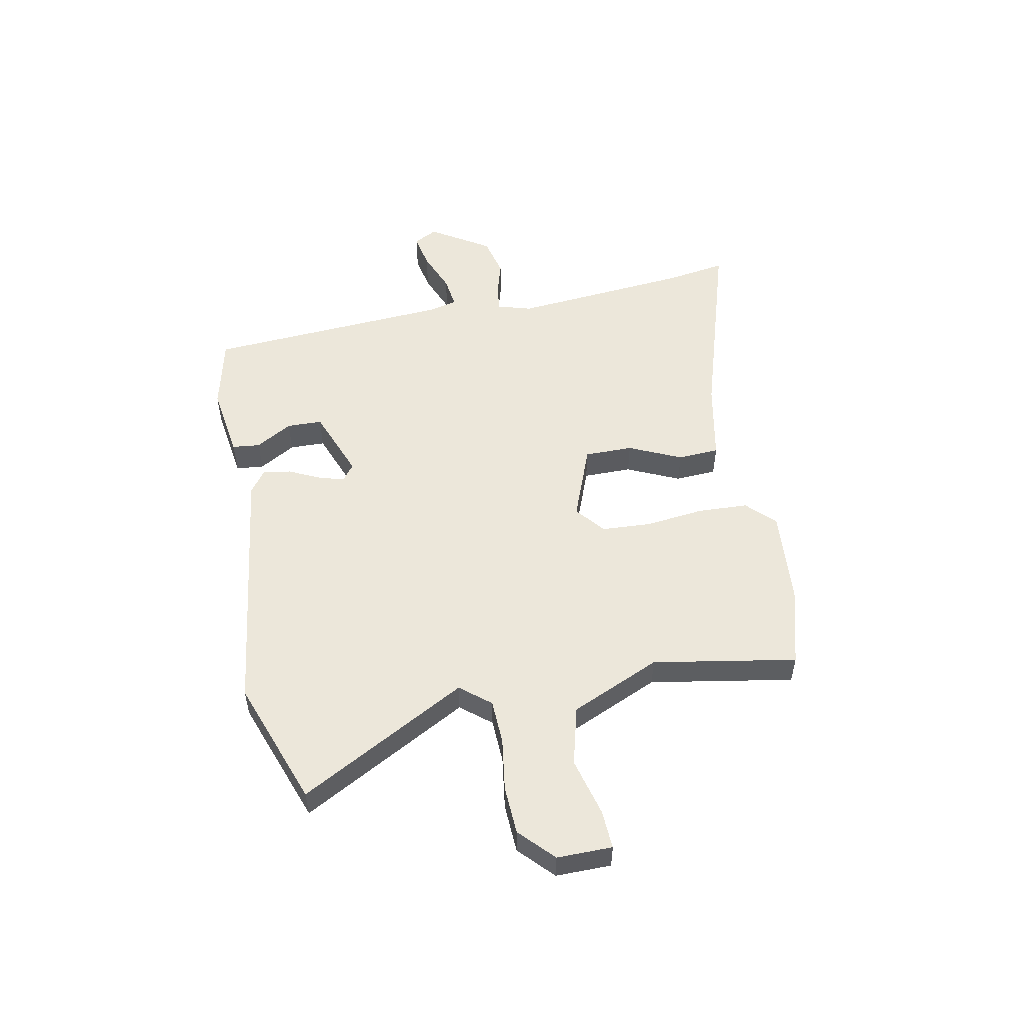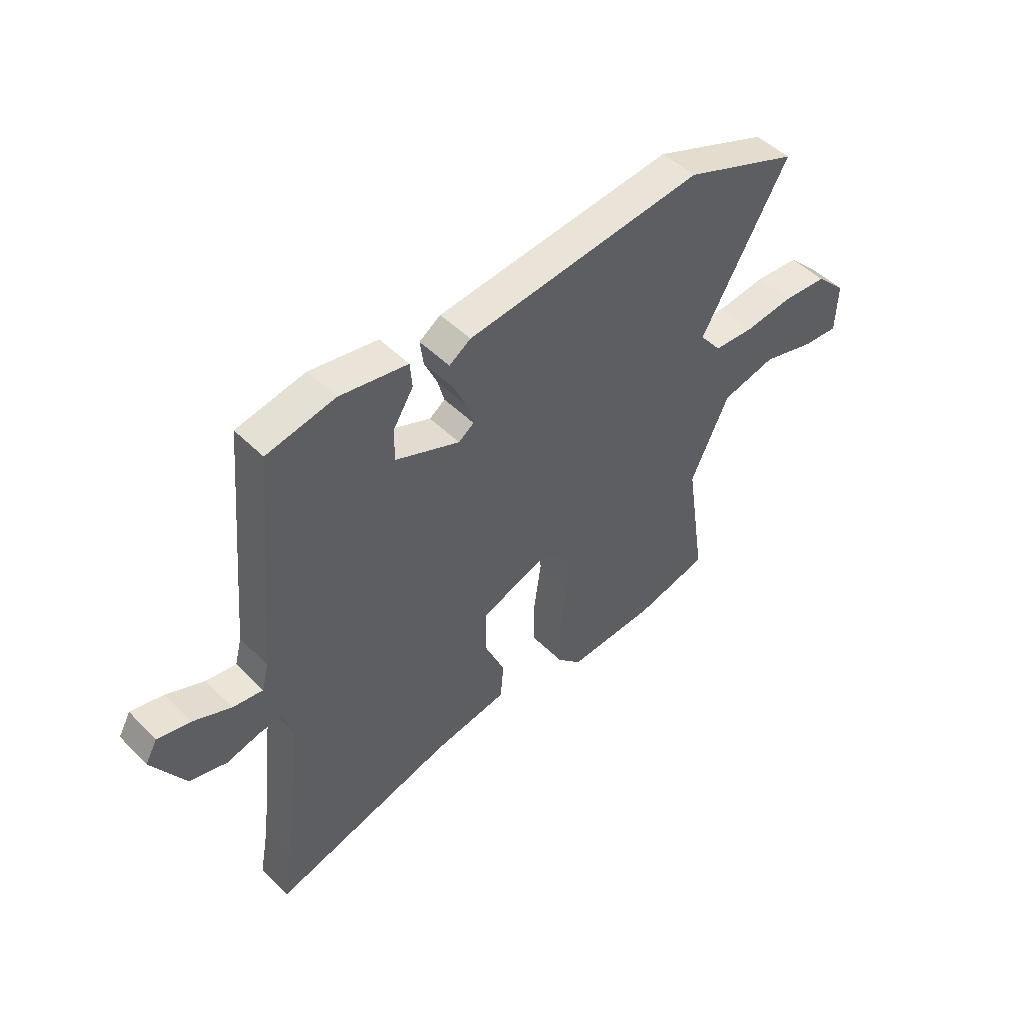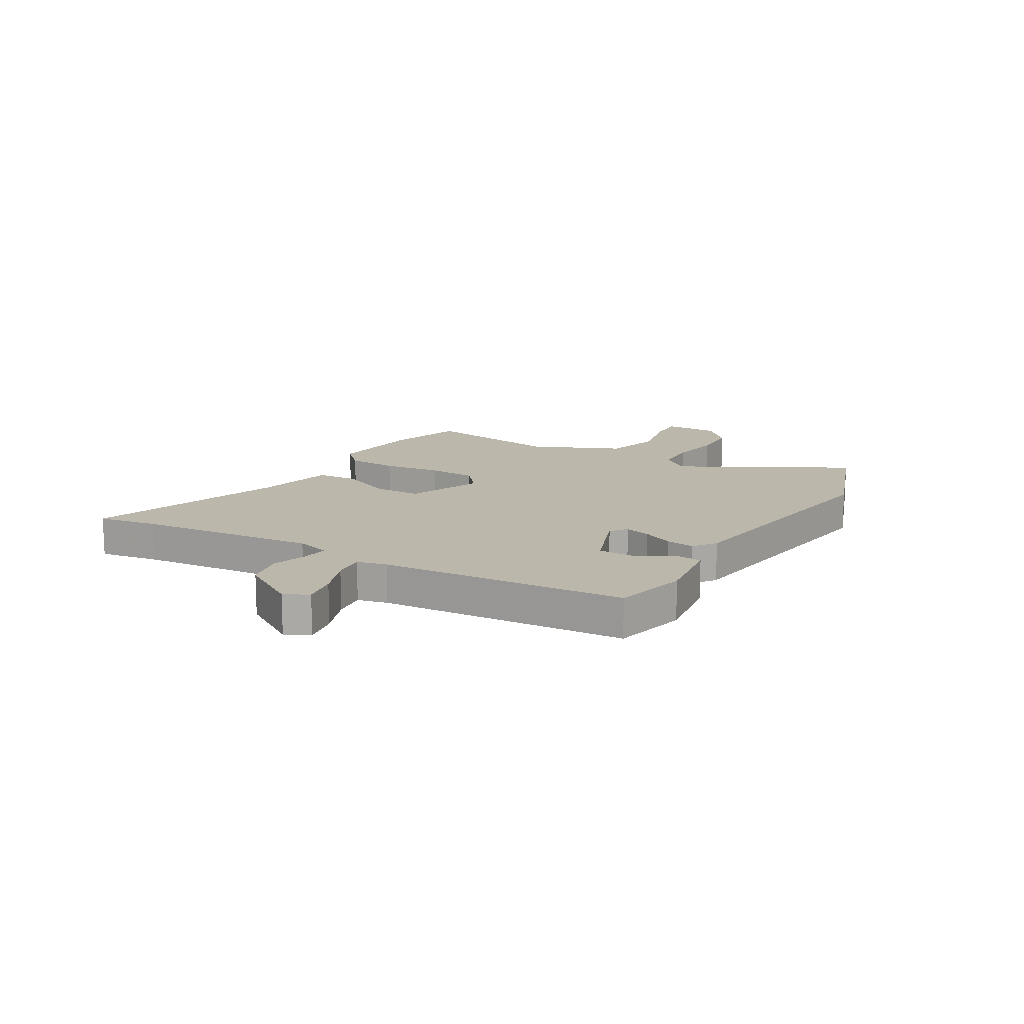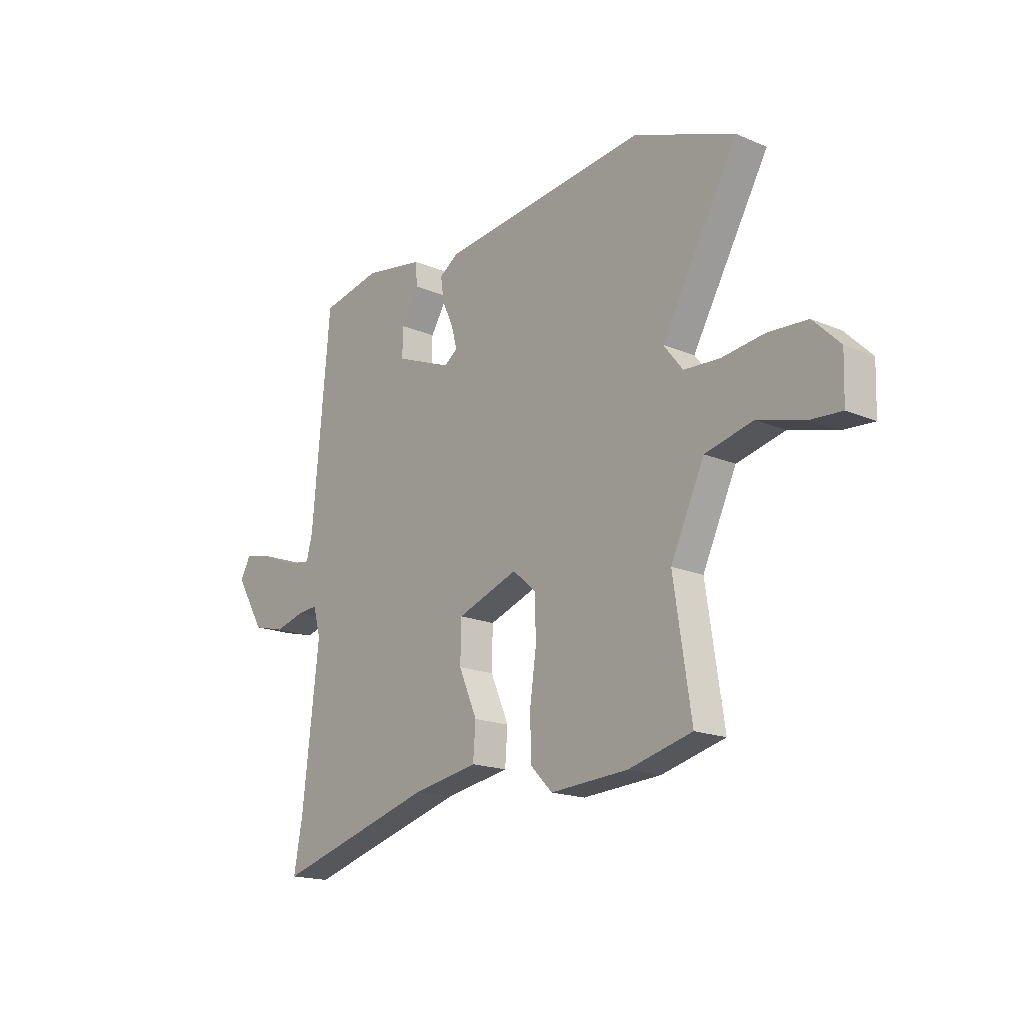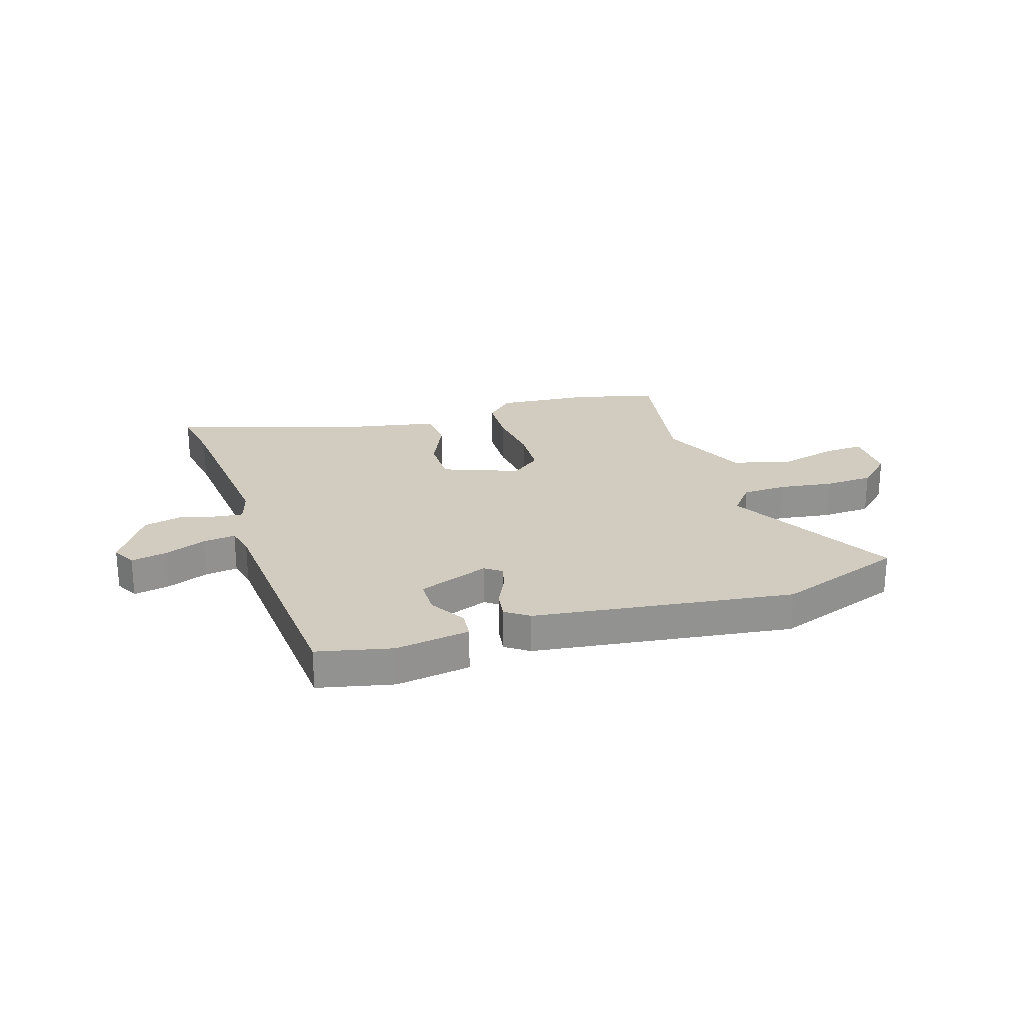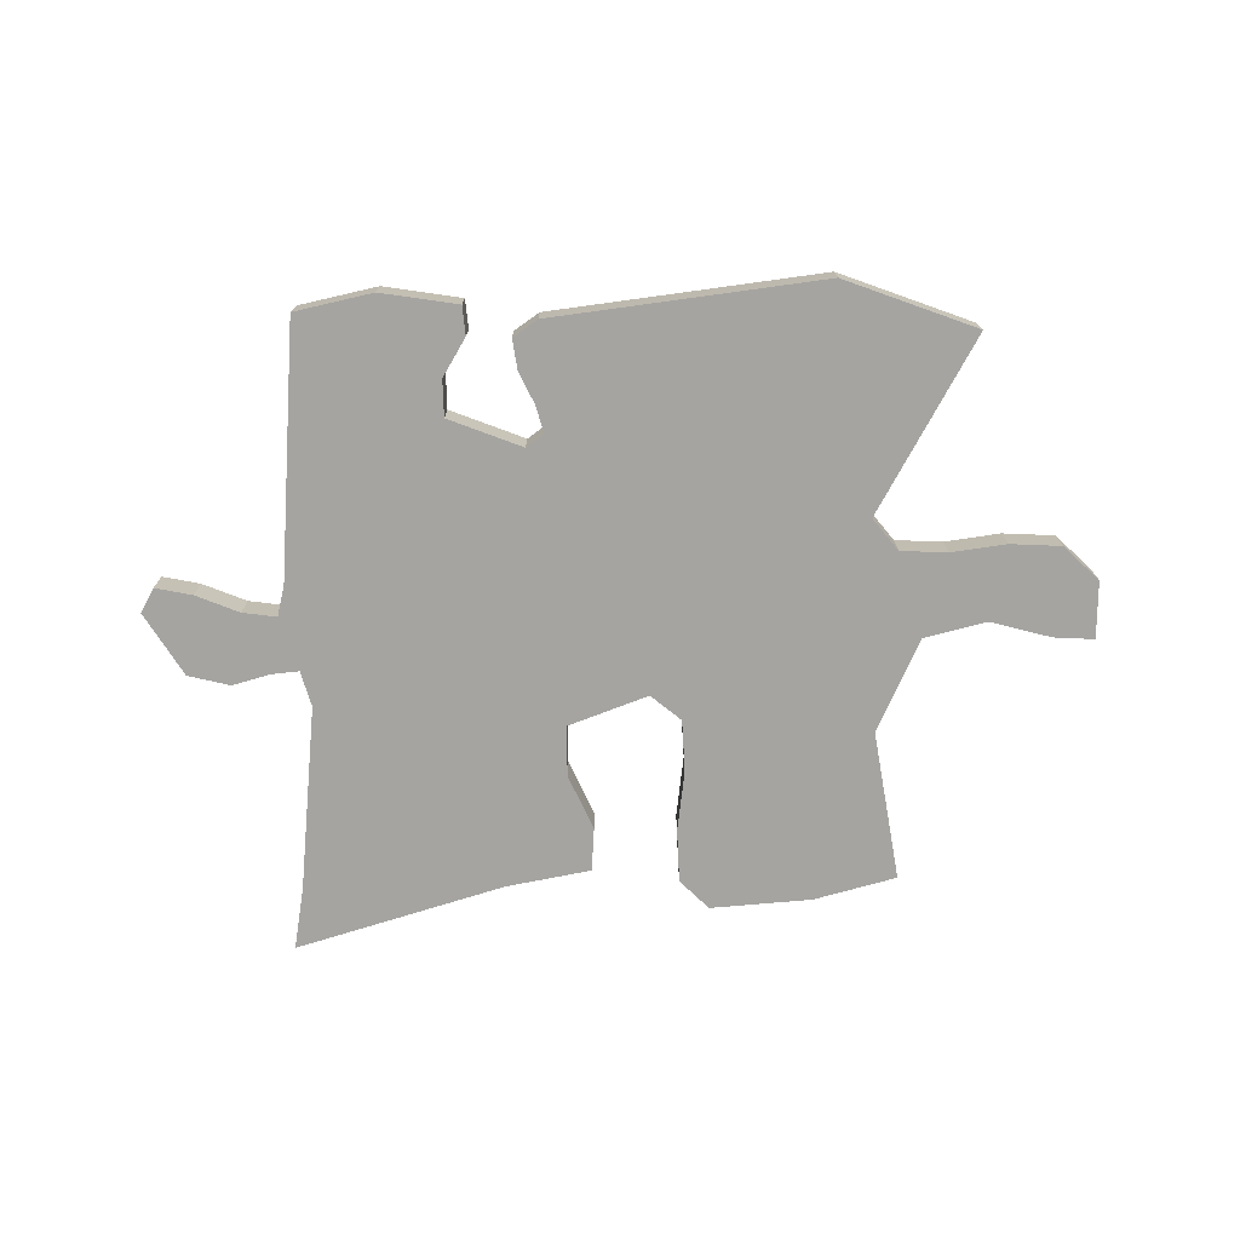
<metadata>
{"format":"obj","ext":"obj","renderer":"f3d","projection":"perspective","resolution":1024,"background":"white","views":[{"elev":52.5,"azim":80.2,"up":"+Y"},{"elev":48.4,"azim":-42.2,"up":"+Z"},{"elev":14.2,"azim":-58.1,"up":"+Y"},{"elev":-17.5,"azim":49.9,"up":"+Z"},{"elev":24.1,"azim":-16.5,"up":"+Y"},{"elev":-73.4,"azim":1.5,"up":"+Y"}]}
</metadata>
<code>
v -0.452 0.07 0.5
v -0.315 0.07 0.528
v -0.179 0.07 0.505
v -0.175 0.07 0.454
v -0.216 0.07 0.388
v -0.216 0.07 0.323
v -0.087 0.07 0.271
v -0.056 0.07 0.293
v -0.069 0.07 0.341
v -0.095 0.07 0.398
v -0.102 0.07 0.45
v -0.059 0.07 0.479
v 0.417 0.07 0.532
v 0.648 0.07 0.443
v 0.473 0.07 0.139
v 0.517 0.07 0.083
v 0.599 0.07 0.078
v 0.696 0.07 0.09
v 0.786 0.07 0.084
v 0.847 0.07 0.024
v 0.844 0.07 -0.077
v 0.773 0.07 -0.072
v 0.666 0.07 -0.042
v 0.557 0.07 -0.068
v 0.48 0.07 -0.231
v 0.52 0.07 -0.495
v 0.375 0.07 -0.532
v 0.197 0.07 -0.543
v 0.147 0.07 -0.492
v 0.145 0.07 -0.399
v 0.16 0.07 -0.292
v 0.157 0.07 -0.201
v 0.104 0.07 -0.156
v -0.036 0.07 -0.206
v -0.038 0.07 -0.295
v 0.004 0.07 -0.392
v -0.002 0.07 -0.468
v -0.151 0.07 -0.494
v -0.518 0.07 -0.599
v -0.498 0.07 -0.49
v -0.46 0.07 -0.161
v -0.477 0.07 -0.098
v -0.525 0.07 -0.102
v -0.592 0.07 -0.12
v -0.666 0.07 -0.101
v -0.732 0.07 0.009
v -0.708 0.07 0.052
v -0.643 0.07 0.038
v -0.567 0.07 0.006
v -0.507 0.07 -0.003
v -0.493 0.07 0.051
v -0.452 0 0.5
v -0.315 0 0.528
v -0.179 0 0.505
v -0.175 0 0.454
v -0.216 0 0.388
v -0.216 0 0.323
v -0.087 0 0.271
v -0.056 0 0.293
v -0.069 0 0.341
v -0.095 0 0.398
v -0.102 0 0.45
v -0.059 0 0.479
v 0.417 0 0.532
v 0.648 0 0.443
v 0.473 0 0.139
v 0.517 0 0.083
v 0.599 0 0.078
v 0.696 0 0.09
v 0.786 0 0.084
v 0.847 0 0.024
v 0.844 0 -0.077
v 0.773 0 -0.072
v 0.666 0 -0.042
v 0.557 0 -0.068
v 0.48 0 -0.231
v 0.52 0 -0.495
v 0.375 0 -0.532
v 0.197 0 -0.543
v 0.147 0 -0.492
v 0.145 0 -0.399
v 0.16 0 -0.292
v 0.157 0 -0.201
v 0.104 0 -0.156
v -0.036 0 -0.206
v -0.038 0 -0.295
v 0.004 0 -0.392
v -0.002 0 -0.468
v -0.151 0 -0.494
v -0.518 0 -0.599
v -0.498 0 -0.49
v -0.46 0 -0.161
v -0.477 0 -0.098
v -0.525 0 -0.102
v -0.592 0 -0.12
v -0.666 0 -0.101
v -0.732 0 0.009
v -0.708 0 0.052
v -0.643 0 0.038
v -0.567 0 0.006
v -0.507 0 -0.003
v -0.493 0 0.051
f 46 47 48 49
f 46 49 50
f 43 44 45 46
f 42 43 46 50
f 38 39 40
f 38 40 41
f 35 36 37 38
f 34 35 38 41
f 33 34 41 42
f 28 29 30 31
f 28 31 32
f 25 26 27 28
f 24 25 28 32
f 20 21 22 23
f 20 23 24
f 17 18 19 20
f 16 17 20 24
f 15 16 24 32
f 9 10 11 12
f 8 9 12 13
f 7 8 13 14
f 2 3 4 5
f 51 1 2 5
f 51 5 6
f 33 42 50 51
f 33 51 6 7
f 15 32 33
f 7 14 15 33
f 100 99 98 97
f 101 100 97
f 97 96 95 94
f 101 97 94 93
f 91 90 89
f 92 91 89
f 89 88 87 86
f 92 89 86 85
f 93 92 85 84
f 82 81 80 79
f 83 82 79
f 79 78 77 76
f 83 79 76 75
f 74 73 72 71
f 75 74 71
f 71 70 69 68
f 75 71 68 67
f 83 75 67 66
f 63 62 61 60
f 64 63 60 59
f 65 64 59 58
f 56 55 54 53
f 56 53 52 102
f 57 56 102
f 102 101 93 84
f 58 57 102 84
f 84 83 66
f 84 66 65 58
f 1 52 53 2
f 2 53 54 3
f 3 54 55 4
f 4 55 56 5
f 5 56 57 6
f 6 57 58 7
f 7 58 59 8
f 8 59 60 9
f 9 60 61 10
f 10 61 62 11
f 11 62 63 12
f 12 63 64 13
f 13 64 65 14
f 14 65 66 15
f 15 66 67 16
f 16 67 68 17
f 17 68 69 18
f 18 69 70 19
f 19 70 71 20
f 20 71 72 21
f 21 72 73 22
f 22 73 74 23
f 23 74 75 24
f 24 75 76 25
f 25 76 77 26
f 26 77 78 27
f 27 78 79 28
f 28 79 80 29
f 29 80 81 30
f 30 81 82 31
f 31 82 83 32
f 32 83 84 33
f 33 84 85 34
f 34 85 86 35
f 35 86 87 36
f 36 87 88 37
f 37 88 89 38
f 38 89 90 39
f 39 90 91 40
f 40 91 92 41
f 41 92 93 42
f 42 93 94 43
f 43 94 95 44
f 44 95 96 45
f 45 96 97 46
f 46 97 98 47
f 47 98 99 48
f 48 99 100 49
f 49 100 101 50
f 50 101 102 51
f 51 102 52 1

</code>
